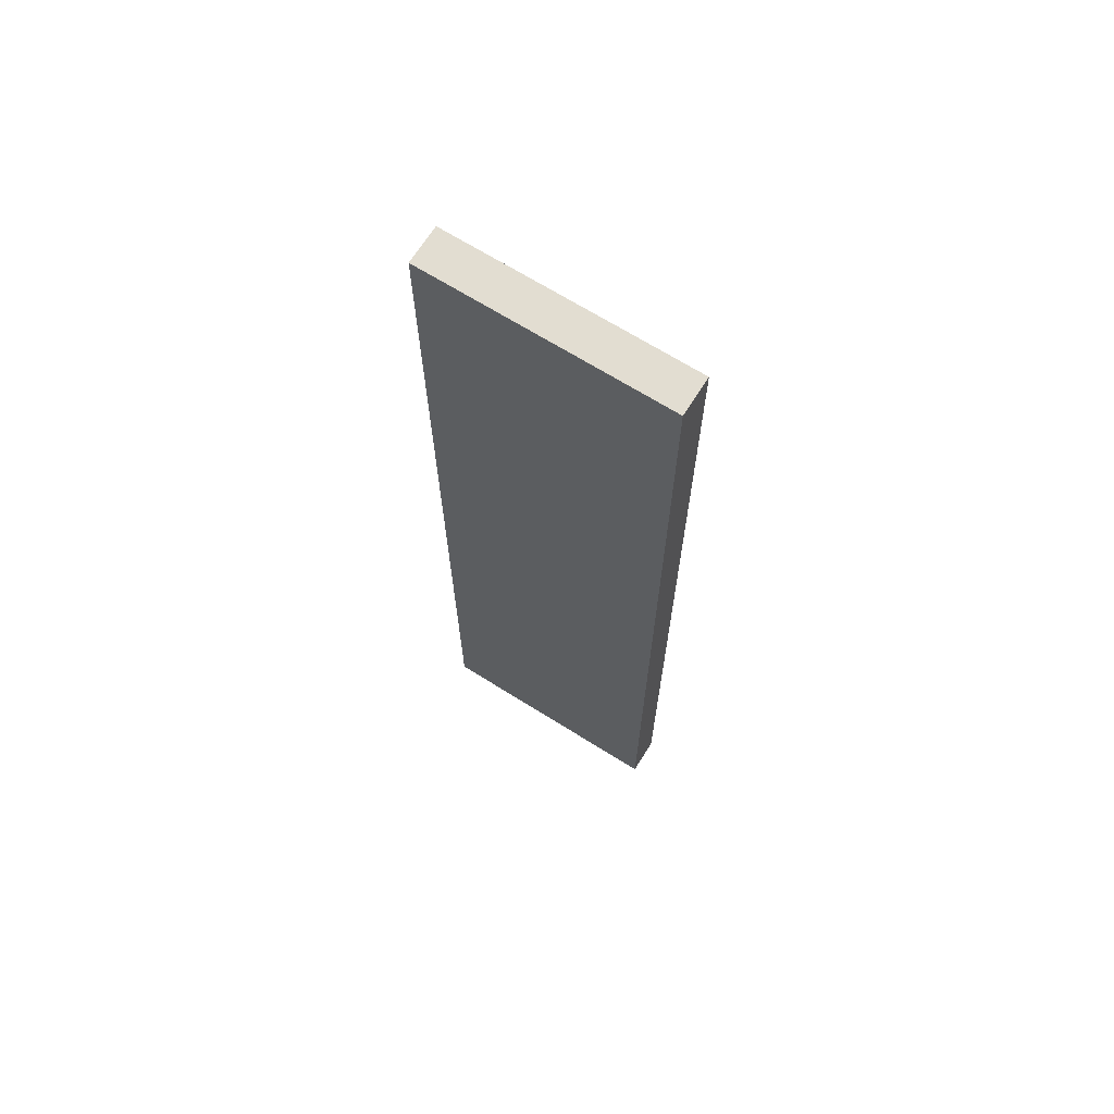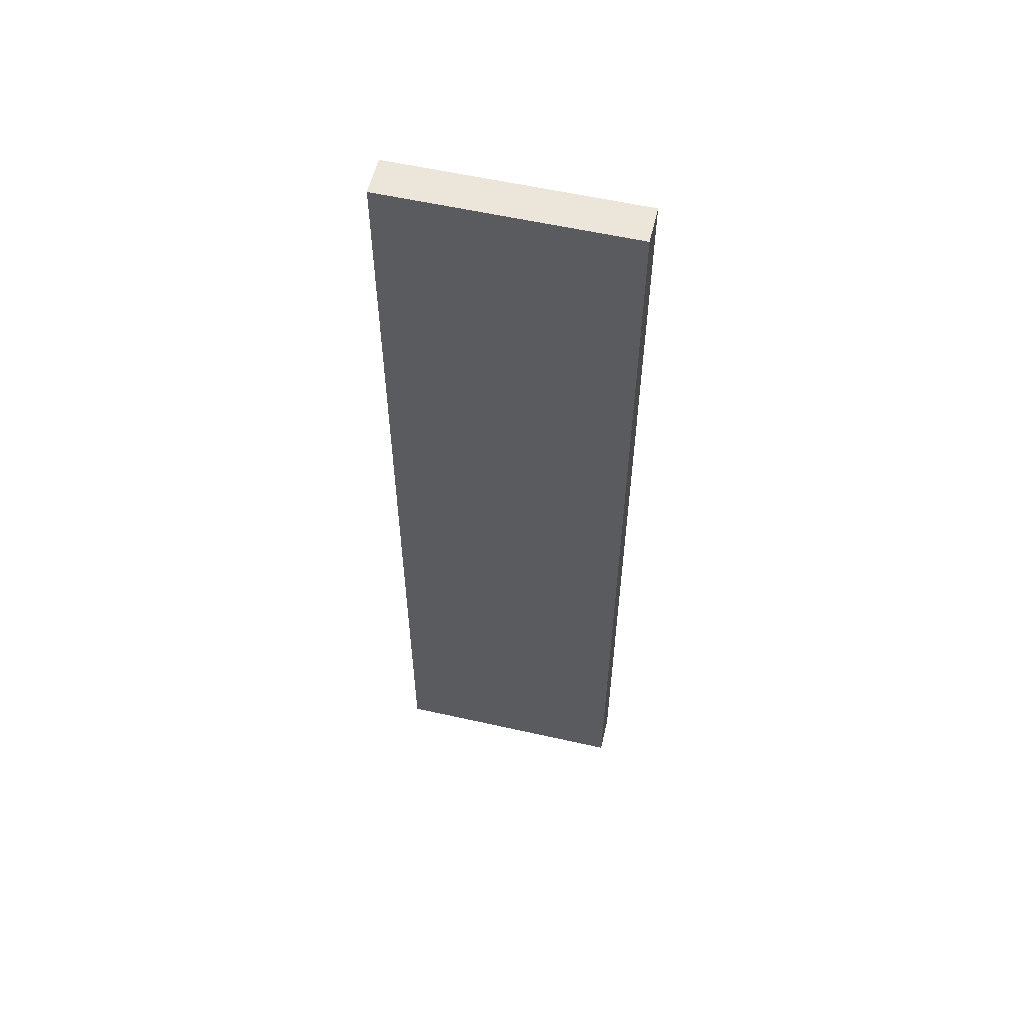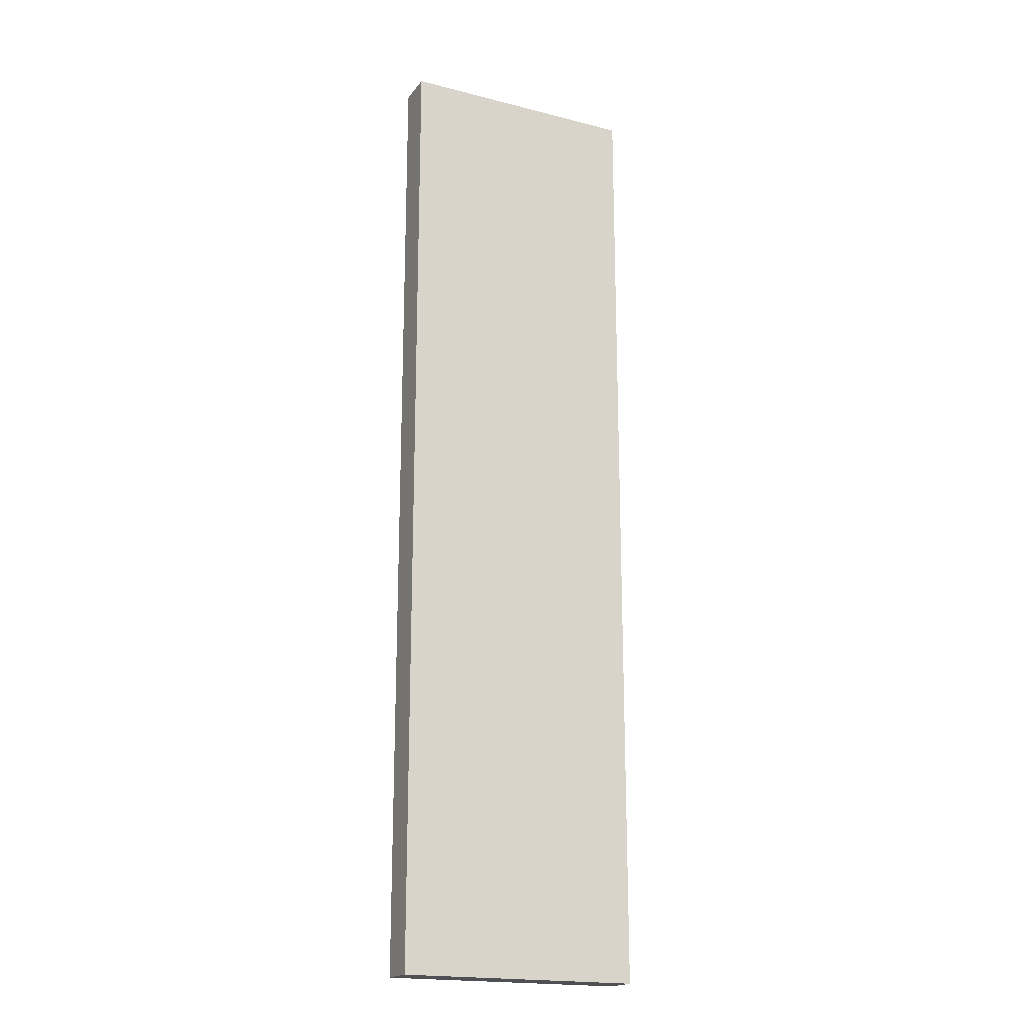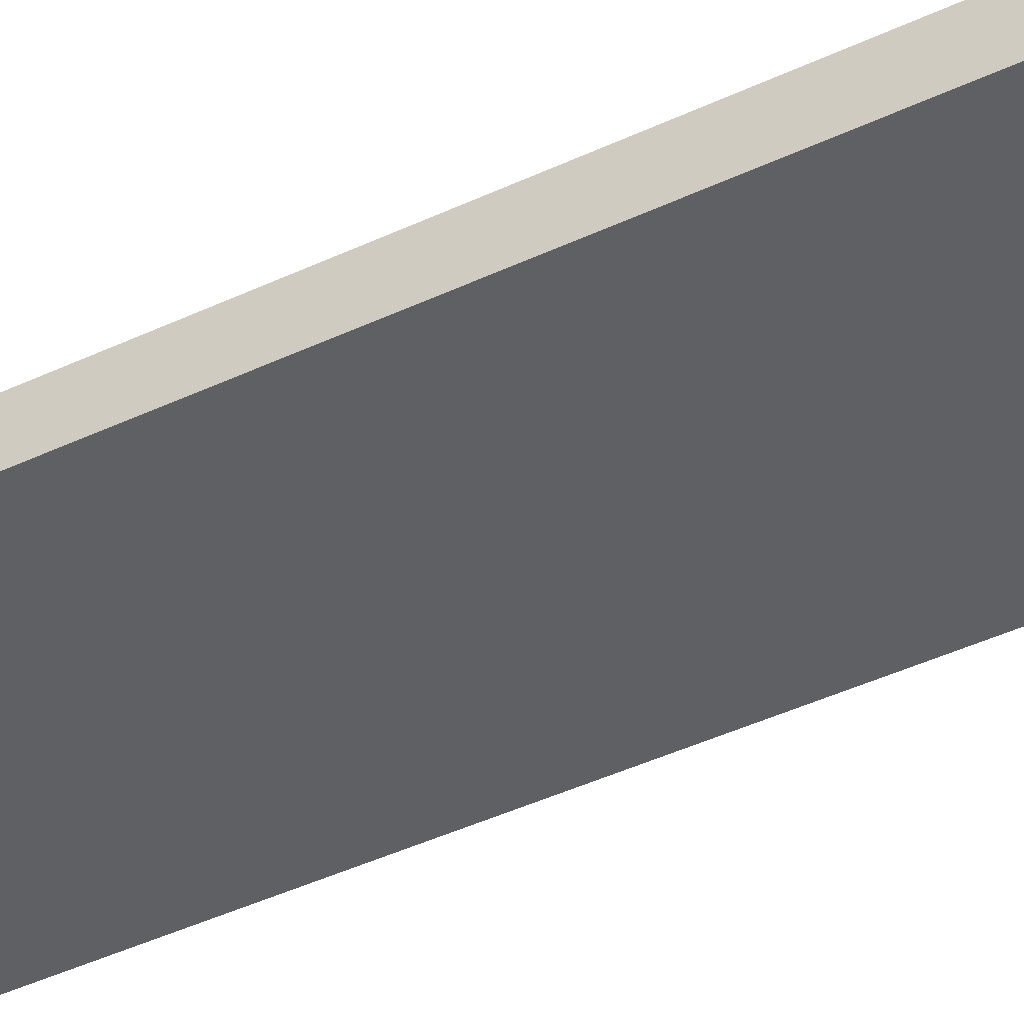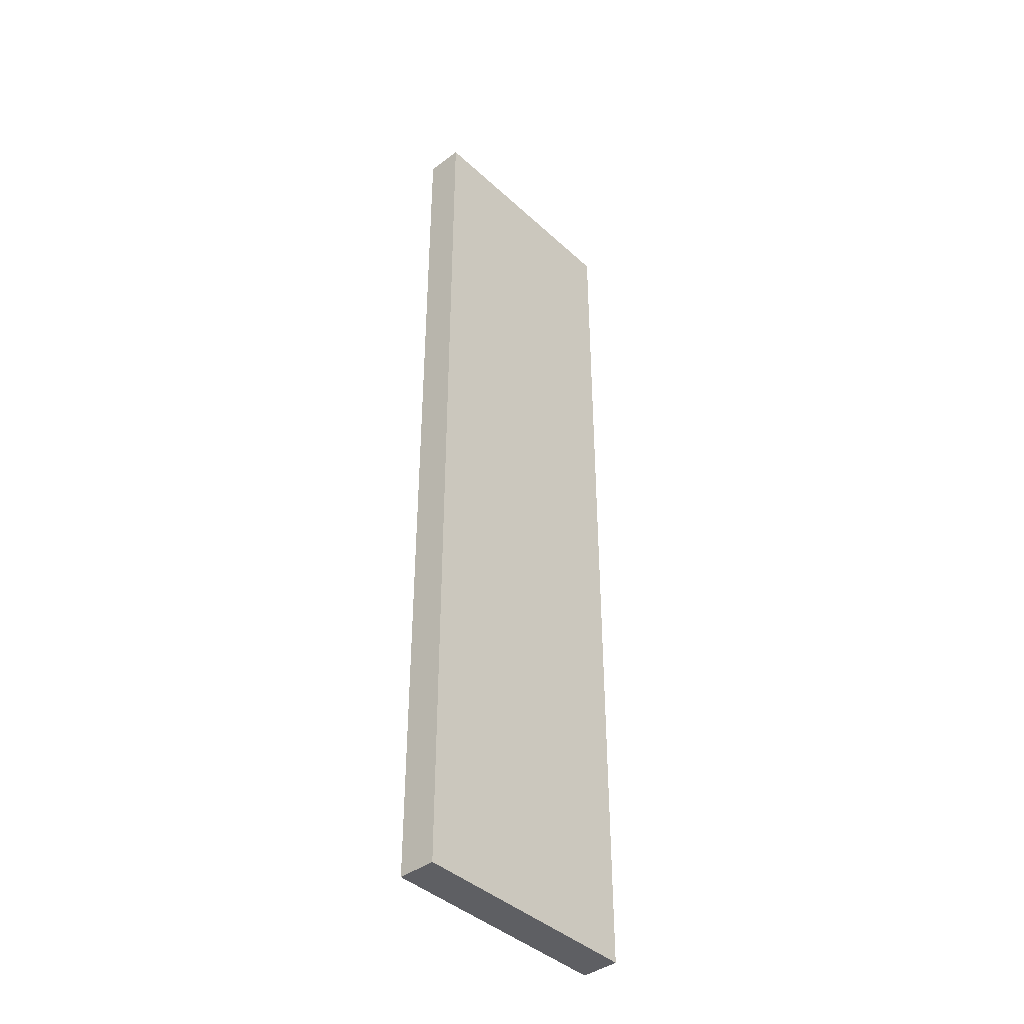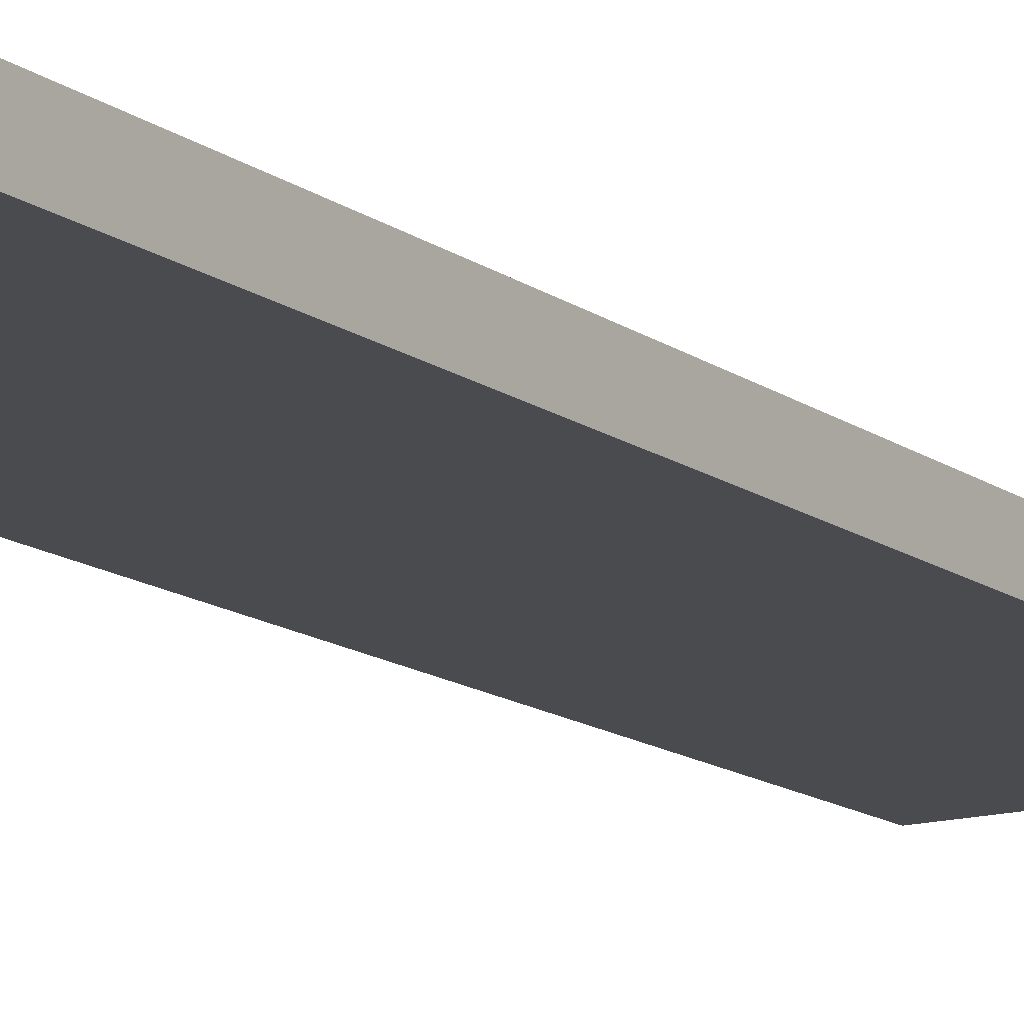
<metadata>
{"format":"obj","ext":"obj","renderer":"f3d","projection":"perspective","resolution":1024,"background":"white","views":[{"elev":68.4,"azim":32.1,"up":"+Y"},{"elev":57.3,"azim":-166.8,"up":"+Y"},{"elev":-19.1,"azim":154.3,"up":"+Y"},{"elev":-42.1,"azim":-60.3,"up":"+Z"},{"elev":-41.4,"azim":132.2,"up":"+Y"},{"elev":-14.1,"azim":33.4,"up":"+Z"}]}
</metadata>
<code>
v -0.06452 -1.1 0.8763
v -0.06451 -2.135 0.876
v -0.06451 -1.1 0.836
v -0.3233 -1.1 0.836
v -0.3233 -2.135 0.876
v -0.06451 -2.135 0.836
v -0.3233 -1.1 0.8763
v -0.3233 -2.135 0.836
f 1 2 3
f 1 3 4
f 5 2 1
f 6 3 2
f 6 4 3
f 7 5 1
f 7 1 4
f 7 4 5
f 8 5 4
f 8 4 6
f 8 6 2
f 8 2 5

</code>
